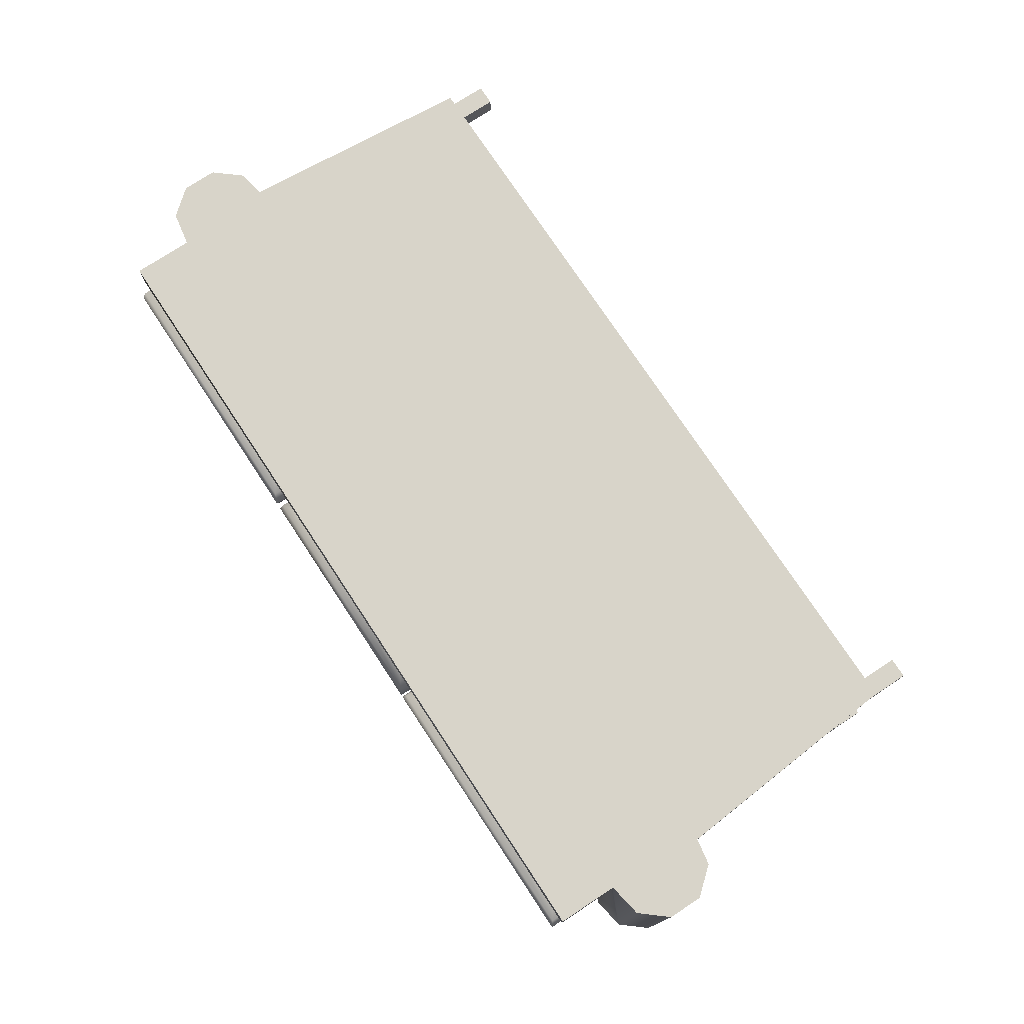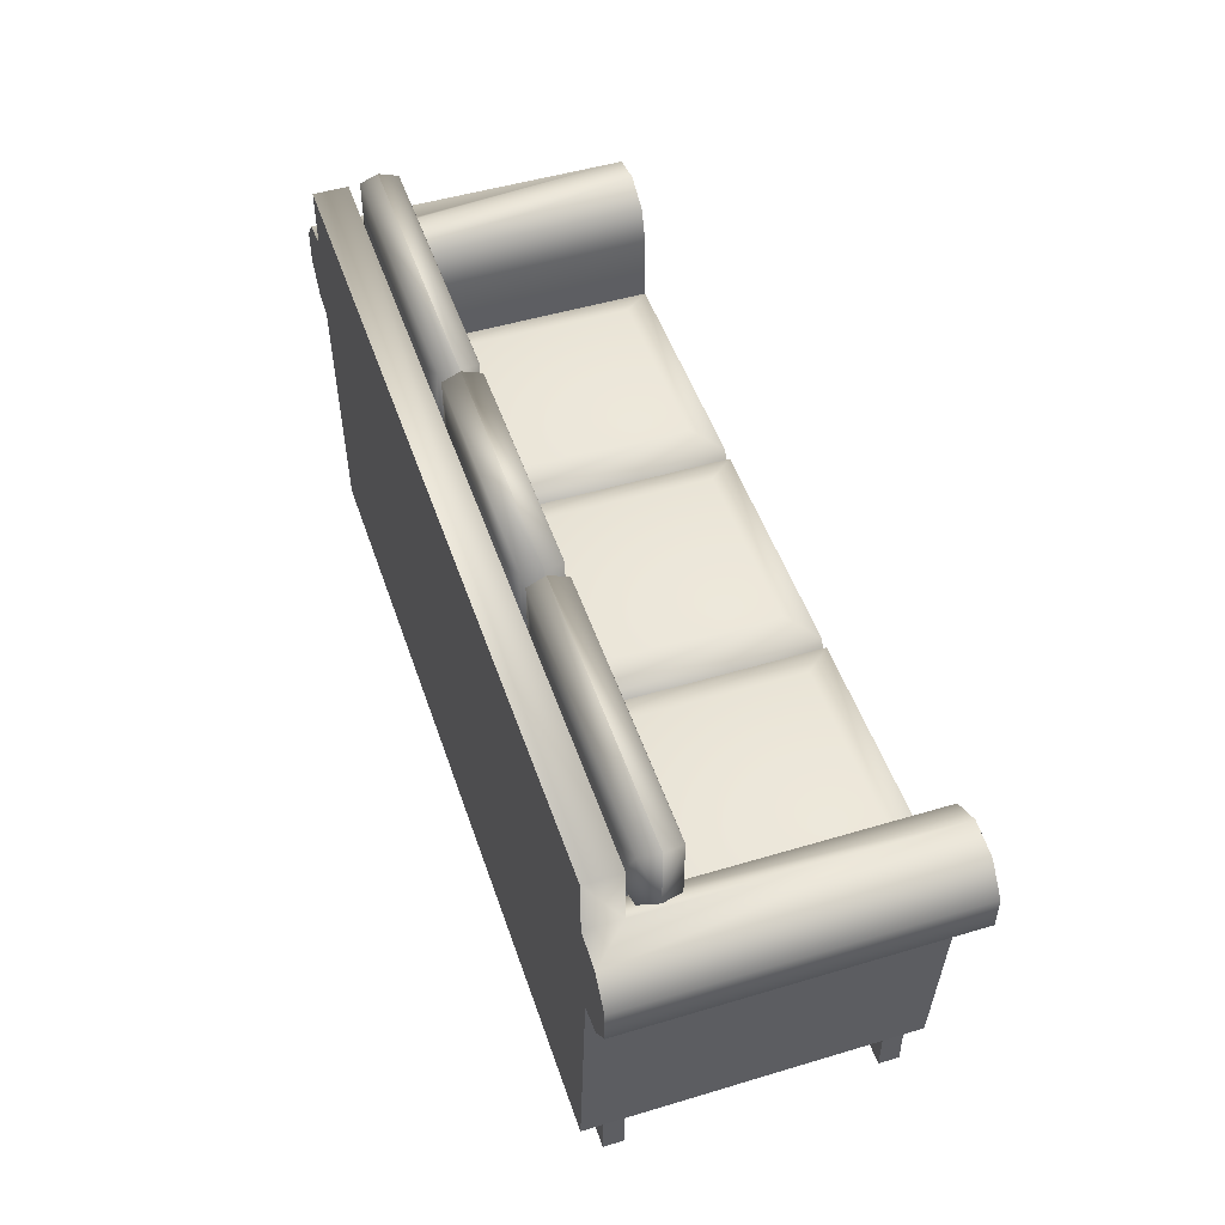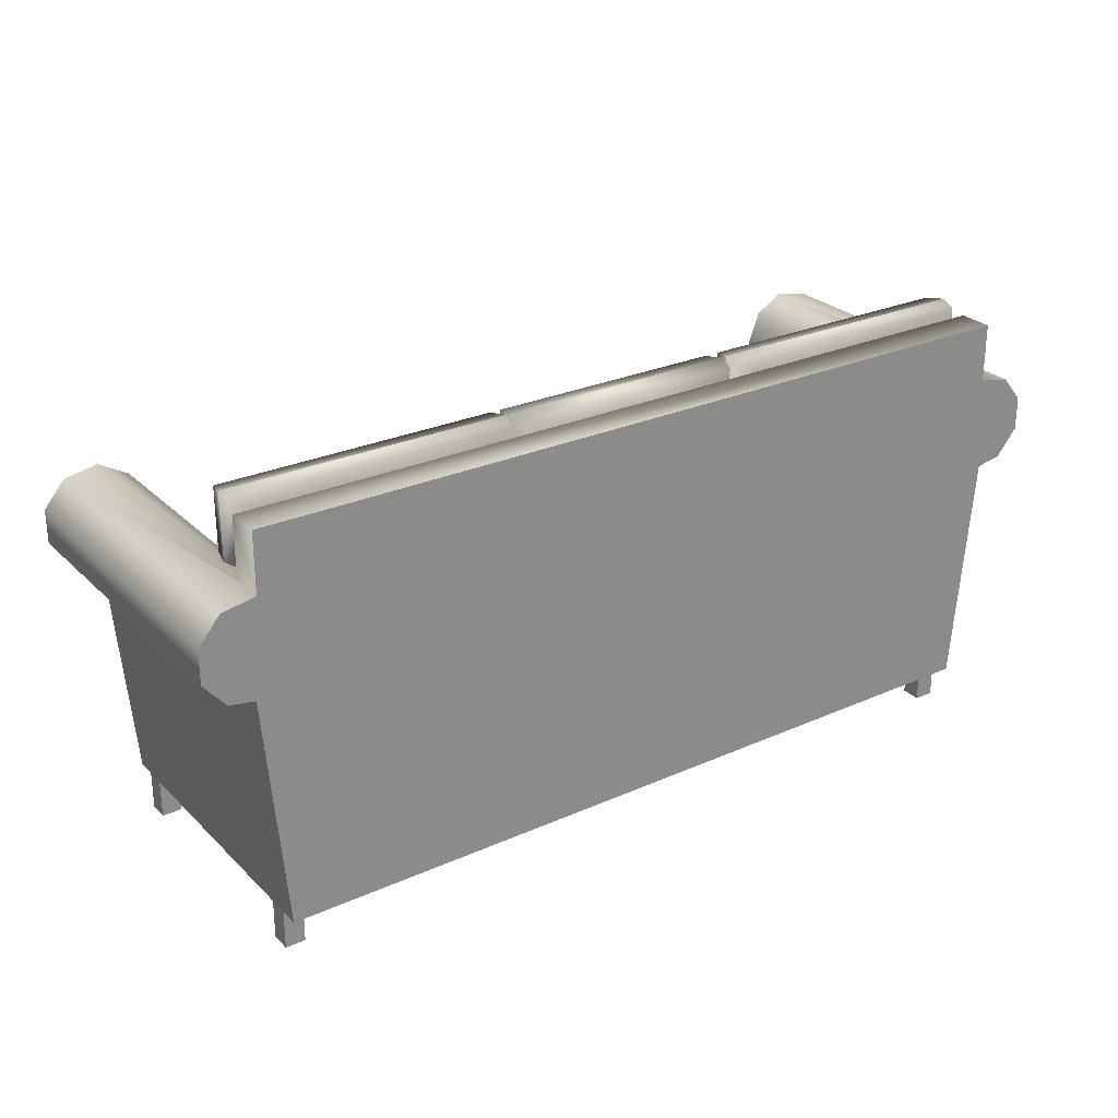
<metadata>
{"format":"obj","ext":"obj","renderer":"f3d","projection":"perspective","resolution":1024,"background":"white","views":[{"elev":75.4,"azim":-123.4,"up":"+Z"},{"elev":49.3,"azim":71.6,"up":"+Y"},{"elev":26.8,"azim":-34.7,"up":"+Y"}]}
</metadata>
<code>
v -0.1081 0.00607 0.0372
v 0.0823 0.02257 0.03283
v 0.1086 0.00607 0.0372
v -0.08183 0.02257 0.03283
v 0.1086 0.1601 0.0372
v 0.1129 0.002989 0.0547
v -0.08183 0.1436 0.03283
v 0.0823 0.1436 0.03283
v 0.1129 0.1632 0.0547
v -0.1124 0.002989 0.0547
v -0.1081 0.1601 0.0372
v -0.1124 0.1632 0.0547
v 0.1086 0.00607 0.07221
v -0.1081 0.1601 0.07221
v -0.1081 0.00607 0.07221
v 0.1086 0.1601 0.07221
v 0.0823 0.02257 0.07658
v 0.0823 0.1436 0.07658
v -0.08183 0.02257 0.07658
v -0.08183 0.1436 0.07658
v 0.1214 -0.07919 -0.1799
v 0.1171 -0.04237 0.06996
v 0.1171 -0.04237 -0.1848
v 0.1214 -0.07919 0.06506
v 0.1214 -0.005561 -0.1799
v 0.3381 -0.07919 -0.1799
v 0.3424 -0.04237 0.06996
v 0.1214 -0.005561 0.06506
v 0.3424 -0.04237 -0.1848
v 0.3381 -0.07919 0.06506
v 0.3381 -0.005561 0.06506
v 0.1477 0.003642 0.03881
v 0.3381 -0.005561 -0.1799
v 0.3118 0.003642 0.03881
v 0.1477 0.003642 -0.1537
v 0.3118 0.003642 -0.1537
v -0.106 -0.07919 -0.1799
v -0.1103 -0.04237 0.06996
v -0.1103 -0.04237 -0.1848
v -0.106 -0.07919 0.06506
v -0.106 -0.005561 -0.1799
v 0.1107 -0.07919 -0.1799
v 0.115 -0.04237 0.06996
v -0.106 -0.005561 0.06506
v 0.115 -0.04237 -0.1848
v 0.1107 -0.07919 0.06506
v 0.1107 -0.005561 0.06506
v -0.0797 0.003642 0.03881
v 0.1107 -0.005561 -0.1799
v 0.08443 0.003642 0.03881
v -0.0797 0.003642 -0.1537
v 0.08443 0.003642 -0.1537
v -0.3351 -0.07919 -0.1799
v -0.3394 -0.04237 0.06996
v -0.3394 -0.04237 -0.1848
v -0.3351 -0.07919 0.06506
v -0.3351 -0.005561 -0.1799
v -0.1184 -0.07919 -0.1799
v -0.1141 -0.04237 0.06996
v -0.3351 -0.005561 0.06506
v -0.1141 -0.04237 -0.1848
v -0.1184 -0.07919 0.06506
v -0.1184 -0.005561 0.06506
v -0.3088 0.003642 0.03881
v -0.1184 -0.005561 -0.1799
v -0.1447 0.003642 0.03881
v -0.3088 0.003642 -0.1537
v -0.1447 0.003642 -0.1537
v 0.3762 0.1601 0.0372
v 0.1184 0.1632 0.0547
v 0.3806 0.1632 0.0547
v 0.1228 0.1601 0.0372
v 0.3762 0.1601 0.07221
v 0.3806 0.1028 0.0547
v 0.35 0.1436 0.03283
v 0.1184 0.002989 0.0547
v 0.1228 0.1601 0.07221
v 0.3762 0.1028 0.0372
v 0.149 0.1436 0.03283
v 0.1228 0.00607 0.0372
v 0.1228 0.00607 0.07221
v 0.149 0.1436 0.07658
v 0.3762 0.103 0.07221
v 0.3394 0.08106 0.0372
v 0.35 0.1028 0.03283
v 0.149 0.02257 0.03283
v 0.3394 0.00607 0.0372
v 0.3394 0.00607 0.07221
v 0.149 0.02257 0.07658
v 0.35 0.1436 0.07658
v 0.35 0.103 0.07658
v 0.3437 0.08113 0.0547
v 0.3132 0.06676 0.03283
v 0.3132 0.02257 0.03283
v 0.3437 0.002989 0.0547
v 0.3132 0.02257 0.07658
v 0.1665 0.1326 0.07877
v 0.1665 0.03358 0.07877
v 0.3394 0.08106 0.07221
v 0.2957 0.03358 0.07877
v 0.2957 0.1326 0.07877
v 0.3132 0.06776 0.07658
v -0.3763 0.1632 0.0547
v -0.1141 0.1632 0.0547
v -0.3719 0.1601 0.0372
v -0.3719 0.1601 0.07221
v -0.1185 0.1601 0.0372
v -0.3763 0.1028 0.0547
v -0.1185 0.1601 0.07221
v -0.3457 0.1436 0.03283
v -0.1141 0.002989 0.0547
v -0.3719 0.1028 0.0372
v -0.3719 0.103 0.07221
v -0.1185 0.00607 0.07221
v -0.1447 0.1436 0.07658
v -0.1447 0.1436 0.03283
v -0.1185 0.00607 0.0372
v -0.3351 0.08106 0.0372
v -0.3457 0.103 0.07658
v -0.3394 0.08113 0.0547
v -0.1447 0.02257 0.07658
v -0.3457 0.1436 0.07658
v -0.3457 0.1028 0.03283
v -0.1447 0.02257 0.03283
v -0.3351 0.00607 0.07221
v -0.3351 0.00607 0.0372
v -0.3351 0.08106 0.07221
v -0.3089 0.02257 0.07658
v -0.1622 0.1326 0.07877
v -0.1622 0.03358 0.07877
v -0.3089 0.06676 0.03283
v -0.3089 0.02257 0.03283
v -0.3394 0.002989 0.0547
v -0.3089 0.06776 0.07658
v -0.2914 0.1326 0.07877
v -0.2914 0.03358 0.07877
v 0.3701 -0.2081 -0.1444
v 0.3517 -0.245 -0.1444
v 0.3701 -0.245 -0.1444
v 0.3517 -0.2081 -0.1444
v 0.3701 -0.245 -0.1628
v 0.3517 -0.2081 -0.1628
v 0.3701 -0.2081 -0.1628
v 0.3517 -0.245 -0.1628
v 0.3701 -0.2081 0.09512
v 0.3517 -0.245 0.09512
v 0.3701 -0.245 0.09512
v 0.3517 -0.2081 0.09512
v 0.3701 -0.245 0.07669
v 0.3517 -0.2081 0.07669
v 0.3701 -0.2081 0.07669
v 0.3517 -0.245 0.07669
v -0.3483 -0.2081 0.09512
v -0.3668 -0.245 0.09512
v -0.3483 -0.245 0.09512
v -0.3668 -0.2081 0.09512
v -0.3483 -0.245 0.07669
v -0.3668 -0.2081 0.07669
v -0.3483 -0.2081 0.07669
v -0.3668 -0.245 0.07669
v -0.3483 -0.2081 -0.1444
v -0.3668 -0.245 -0.1444
v -0.3483 -0.245 -0.1444
v -0.3668 -0.2081 -0.1444
v -0.3483 -0.245 -0.1628
v -0.3668 -0.2081 -0.1628
v -0.3483 -0.2081 -0.1628
v -0.3668 -0.245 -0.1628
v 0.3818 0.1543 0.1135
v 0.3818 0.099 0.0813
v 0.3818 0.1543 0.0813
v 0.3818 0.099 0.1135
v -0.3784 0.1543 0.0813
v -0.3784 0.099 0.1135
v 0.4128 0.09353 0.1135
v -0.3784 0.099 0.0813
v -0.3784 0.1543 0.1135
v -0.4095 0.09353 0.1135
v 0.3818 0.099 -0.1812
v 0.3545 0.08324 0.0813
v -0.4095 0.09353 -0.1812
v -0.4297 0.06939 0.1135
v 0.4128 0.09353 -0.1812
v -0.3512 0.08324 0.0813
v 0.433 0.06939 0.1135
v 0.433 0.06939 -0.1812
v 0.3545 0.08324 -0.1812
v 0.3437 0.05364 0.0813
v -0.3784 0.099 -0.1812
v -0.4297 0.06939 -0.1812
v -0.4297 0.03789 0.1135
v -0.3404 0.05364 0.0813
v -0.3512 0.08324 -0.1812
v 0.433 0.03789 0.1135
v 0.433 0.03789 -0.1812
v 0.3437 0.05364 -0.1812
v 0.3437 -0.07919 0.0813
v -0.3404 0.05364 -0.1812
v -0.4297 0.03789 -0.1812
v -0.4095 0.01376 0.1135
v -0.3404 -0.07919 0.0813
v 0.4128 0.01376 0.1135
v 0.4128 0.01376 -0.1812
v 0.3437 -0.07919 -0.1812
v -0.3404 -0.07919 -0.1812
v -0.4095 0.01376 -0.1812
v -0.3852 0.009477 0.1135
v 0.3885 0.009477 -0.1812
v -0.3852 0.009477 -0.1812
v 0.3885 0.009477 0.1135
v 0.3701 -0.2081 -0.1812
v -0.3668 -0.2081 -0.1812
v -0.3668 -0.2081 0.1135
v -0.3668 -0.2081 -0.172
v 0.3701 -0.2081 0.1135
g mesh1_mesh1-geometry
f 1 2 3
f 2 1 4
f 3 2 1
f 4 1 2
f 2 5 3
f 3 5 2
f 6 1 3
f 3 1 6
f 1 7 4
f 4 7 1
f 4 8 2
f 2 8 4
f 5 2 8
f 8 2 5
f 9 3 5
f 5 3 9
f 1 6 10
f 10 6 1
f 3 9 6
f 6 9 3
f 7 1 11
f 11 1 7
f 8 4 7
f 7 4 8
f 8 11 5
f 5 11 8
f 5 12 9
f 9 12 5
f 13 10 6
f 6 10 13
f 12 1 10
f 10 1 12
f 9 13 6
f 6 13 9
f 1 12 11
f 11 12 1
f 11 8 7
f 7 8 11
f 12 5 11
f 11 5 12
f 14 9 12
f 12 9 14
f 10 13 15
f 15 13 10
f 15 12 10
f 10 12 15
f 13 9 16
f 16 9 13
f 9 14 16
f 16 14 9
f 12 15 14
f 14 15 12
f 17 15 13
f 13 15 17
f 18 13 16
f 16 13 18
f 14 18 16
f 16 18 14
f 19 14 15
f 15 14 19
f 15 17 19
f 19 17 15
f 13 18 17
f 17 18 13
f 18 14 20
f 20 14 18
f 14 19 20
f 20 19 14
f 17 20 19
f 19 20 17
f 20 17 18
f 18 17 20
g mesh2_mesh2-geometry
l 10 6
l 12 10
l 9 6
l 12 9
g mesh3_mesh3-geometry
f 21 22 23
f 22 21 24
f 23 22 21
f 24 21 22
f 22 25 23
f 23 25 22
f 23 26 21
f 21 26 23
f 24 27 22
f 22 27 24
f 25 22 28
f 28 22 25
f 25 29 23
f 23 29 25
f 26 23 29
f 29 23 26
f 27 24 30
f 30 24 27
f 31 22 27
f 27 22 31
f 22 31 28
f 28 31 22
f 32 25 28
f 28 25 32
f 29 25 33
f 33 25 29
f 27 26 29
f 29 26 27
f 26 27 30
f 30 27 26
f 27 33 31
f 31 33 27
f 34 28 31
f 31 28 34
f 25 32 35
f 35 32 25
f 28 34 32
f 32 34 28
f 25 36 33
f 33 36 25
f 33 27 29
f 29 27 33
f 36 31 33
f 33 31 36
f 31 36 34
f 34 36 31
f 34 35 32
f 32 35 34
f 36 25 35
f 35 25 36
f 35 34 36
f 36 34 35
g mesh4_mesh4-geometry
l 23 29
l 22 23
l 27 29
l 22 27
g mesh3_mesh3-geometry
f 37 38 39
f 38 37 40
f 39 38 37
f 40 37 38
f 38 41 39
f 39 41 38
f 39 42 37
f 37 42 39
f 40 43 38
f 38 43 40
f 41 38 44
f 44 38 41
f 41 45 39
f 39 45 41
f 42 39 45
f 45 39 42
f 43 40 46
f 46 40 43
f 47 38 43
f 43 38 47
f 38 47 44
f 44 47 38
f 48 41 44
f 44 41 48
f 45 41 49
f 49 41 45
f 43 42 45
f 45 42 43
f 42 43 46
f 46 43 42
f 43 49 47
f 47 49 43
f 50 44 47
f 47 44 50
f 41 48 51
f 51 48 41
f 44 50 48
f 48 50 44
f 41 52 49
f 49 52 41
f 49 43 45
f 45 43 49
f 52 47 49
f 49 47 52
f 47 52 50
f 50 52 47
f 50 51 48
f 48 51 50
f 52 41 51
f 51 41 52
f 51 50 52
f 52 50 51
g mesh4_mesh4-geometry
l 39 45
l 38 39
l 43 45
l 38 43
g mesh3_mesh3-geometry
f 53 54 55
f 54 53 56
f 55 54 53
f 56 53 54
f 54 57 55
f 55 57 54
f 55 58 53
f 53 58 55
f 56 59 54
f 54 59 56
f 57 54 60
f 60 54 57
f 57 61 55
f 55 61 57
f 58 55 61
f 61 55 58
f 59 56 62
f 62 56 59
f 63 54 59
f 59 54 63
f 54 63 60
f 60 63 54
f 64 57 60
f 60 57 64
f 61 57 65
f 65 57 61
f 59 58 61
f 61 58 59
f 58 59 62
f 62 59 58
f 59 65 63
f 63 65 59
f 66 60 63
f 63 60 66
f 57 64 67
f 67 64 57
f 60 66 64
f 64 66 60
f 57 68 65
f 65 68 57
f 65 59 61
f 61 59 65
f 68 63 65
f 65 63 68
f 63 68 66
f 66 68 63
f 66 67 64
f 64 67 66
f 68 57 67
f 67 57 68
f 67 66 68
f 68 66 67
g mesh4_mesh4-geometry
l 55 61
l 54 55
l 59 61
l 54 59
g mesh5_mesh5-geometry
f 69 70 71
f 70 69 72
f 71 70 69
f 72 69 70
f 70 73 71
f 71 73 70
f 74 69 71
f 71 69 74
f 75 72 69
f 69 72 75
f 72 76 70
f 70 76 72
f 73 70 77
f 77 70 73
f 73 74 71
f 71 74 73
f 69 74 78
f 78 74 69
f 72 75 79
f 79 75 72
f 78 75 69
f 69 75 78
f 76 72 80
f 80 72 76
f 81 70 76
f 76 70 81
f 70 81 77
f 77 81 70
f 82 73 77
f 77 73 82
f 74 73 83
f 83 73 74
f 84 78 74
f 74 78 84
f 85 79 75
f 75 79 85
f 86 72 79
f 79 72 86
f 75 78 85
f 85 78 75
f 72 86 80
f 80 86 72
f 87 76 80
f 80 76 87
f 76 88 81
f 81 88 76
f 89 77 81
f 81 77 89
f 73 82 90
f 90 82 73
f 77 89 82
f 82 89 77
f 73 91 83
f 83 91 73
f 92 74 83
f 83 74 92
f 78 84 85
f 85 84 78
f 84 74 92
f 92 74 84
f 93 79 85
f 85 79 93
f 79 94 86
f 86 94 79
f 86 87 80
f 80 87 86
f 76 87 95
f 95 87 76
f 88 76 95
f 95 76 88
f 96 81 88
f 88 81 96
f 81 96 89
f 89 96 81
f 97 90 82
f 82 90 97
f 91 73 90
f 90 73 91
f 98 82 89
f 89 82 98
f 91 99 83
f 83 99 91
f 99 92 83
f 83 92 99
f 85 84 93
f 93 84 85
f 92 87 84
f 84 87 92
f 94 79 93
f 93 79 94
f 87 86 94
f 94 86 87
f 87 92 95
f 95 92 87
f 92 88 95
f 95 88 92
f 99 96 88
f 88 96 99
f 100 89 96
f 96 89 100
f 90 97 101
f 101 97 90
f 82 98 97
f 97 98 82
f 90 101 91
f 91 101 90
f 89 100 98
f 98 100 89
f 91 102 99
f 99 102 91
f 88 92 99
f 99 92 88
f 84 94 93
f 93 94 84
f 94 84 87
f 87 84 94
f 96 99 102
f 102 99 96
f 102 100 96
f 96 100 102
f 98 101 97
f 97 101 98
f 101 102 91
f 91 102 101
f 101 98 100
f 100 98 101
f 100 102 101
f 101 102 100
g mesh6_mesh6-geometry
l 70 71
l 70 76
l 71 74
l 76 95
l 74 92
l 78 74
l 83 74
l 92 95
l 92 99
l 92 84
l 99 102
g mesh7_mesh7-geometry
f 103 104 105
f 105 104 103
f 103 106 104
f 104 106 103
f 107 105 104
f 104 105 107
f 103 105 108
f 108 105 103
f 103 108 106
f 106 108 103
f 109 104 106
f 106 104 109
f 105 107 110
f 110 107 105
f 104 111 107
f 107 111 104
f 112 108 105
f 105 108 112
f 113 106 108
f 108 106 113
f 109 114 104
f 104 114 109
f 109 106 115
f 115 106 109
f 116 110 107
f 107 110 116
f 105 110 112
f 112 110 105
f 111 104 114
f 114 104 111
f 117 107 111
f 111 107 117
f 108 112 118
f 118 112 108
f 113 119 106
f 106 119 113
f 113 108 120
f 120 108 113
f 114 109 121
f 121 109 114
f 122 115 106
f 106 115 122
f 115 121 109
f 109 121 115
f 110 116 123
f 123 116 110
f 116 107 124
f 124 107 116
f 123 112 110
f 110 112 123
f 114 125 111
f 111 125 114
f 117 124 107
f 107 124 117
f 117 111 126
f 126 111 117
f 123 118 112
f 112 118 123
f 120 108 118
f 118 108 120
f 113 127 119
f 119 127 113
f 122 106 119
f 119 106 122
f 113 120 127
f 127 120 113
f 121 128 114
f 114 128 121
f 115 122 129
f 129 122 115
f 121 115 130
f 130 115 121
f 123 116 131
f 131 116 123
f 124 132 116
f 116 132 124
f 125 114 128
f 128 114 125
f 133 111 125
f 125 111 133
f 117 126 124
f 124 126 117
f 133 126 111
f 111 126 133
f 131 118 123
f 123 118 131
f 118 126 120
f 120 126 118
f 127 134 119
f 119 134 127
f 119 135 122
f 122 135 119
f 127 120 125
f 125 120 127
f 128 121 136
f 136 121 128
f 135 129 122
f 122 129 135
f 129 130 115
f 115 130 129
f 130 136 121
f 121 136 130
f 131 116 132
f 132 116 131
f 132 124 126
f 126 124 132
f 125 128 127
f 127 128 125
f 133 125 120
f 120 125 133
f 133 120 126
f 126 120 133
f 131 132 118
f 118 132 131
f 126 118 132
f 132 118 126
f 134 127 128
f 128 127 134
f 119 134 135
f 135 134 119
f 128 136 134
f 134 136 128
f 129 135 130
f 130 135 129
f 136 130 135
f 135 130 136
f 135 134 136
f 136 134 135
g mesh8_mesh8-geometry
l 104 103
l 104 111
l 103 108
l 111 133
l 108 120
l 112 108
l 113 108
l 120 133
l 120 127
l 120 118
l 127 134
g mesh9_mesh9-geometry
f 137 138 139
f 138 137 140
f 139 138 137
f 140 137 138
f 141 137 139
f 139 137 141
f 142 138 140
f 140 138 142
f 137 141 143
f 143 141 137
f 138 142 144
f 144 142 138
f 141 142 143
f 143 142 141
f 142 141 144
f 144 141 142
g mesh10_mesh10-geometry
l 142 144
g mesh11_mesh11-geometry
l 137 139
g mesh12_mesh12-geometry
l 140 138
g mesh13_mesh13-geometry
l 143 141
g mesh9_mesh9-geometry
f 145 146 147
f 146 145 148
f 147 146 145
f 148 145 146
f 149 145 147
f 147 145 149
f 150 146 148
f 148 146 150
f 145 149 151
f 151 149 145
f 146 150 152
f 152 150 146
f 149 150 151
f 151 150 149
f 150 149 152
f 152 149 150
g mesh10_mesh10-geometry
l 150 152
g mesh11_mesh11-geometry
l 145 147
g mesh12_mesh12-geometry
l 148 146
g mesh13_mesh13-geometry
l 151 149
g mesh9_mesh9-geometry
f 153 154 155
f 154 153 156
f 155 154 153
f 156 153 154
f 157 153 155
f 155 153 157
f 158 154 156
f 156 154 158
f 153 157 159
f 159 157 153
f 154 158 160
f 160 158 154
f 157 158 159
f 159 158 157
f 158 157 160
f 160 157 158
g mesh10_mesh10-geometry
l 158 160
g mesh11_mesh11-geometry
l 153 155
g mesh12_mesh12-geometry
l 156 154
g mesh13_mesh13-geometry
l 159 157
g mesh9_mesh9-geometry
f 161 162 163
f 162 161 164
f 163 162 161
f 164 161 162
f 165 161 163
f 163 161 165
f 166 162 164
f 164 162 166
f 161 165 167
f 167 165 161
f 162 166 168
f 168 166 162
f 165 166 167
f 167 166 165
f 166 165 168
f 168 165 166
g mesh10_mesh10-geometry
l 166 168
g mesh11_mesh11-geometry
l 161 163
g mesh12_mesh12-geometry
l 164 162
g mesh13_mesh13-geometry
l 167 165
g mesh14_mesh14-geometry
f 169 170 171
f 170 169 172
f 171 170 169
f 172 169 170
f 170 173 171
f 171 173 170
f 173 169 171
f 171 169 173
f 174 172 169
f 169 172 174
f 172 175 170
f 170 175 172
f 170 176 173
f 173 176 170
f 169 173 177
f 177 173 169
f 178 172 174
f 174 172 178
f 174 169 177
f 177 169 174
f 178 175 172
f 172 175 178
f 175 179 170
f 170 179 175
f 180 176 170
f 170 176 180
f 174 173 176
f 176 173 174
f 173 174 177
f 177 174 173
f 174 181 178
f 178 181 174
f 182 175 178
f 178 175 182
f 179 175 183
f 183 175 179
f 179 180 170
f 170 180 179
f 180 184 176
f 176 184 180
f 176 181 174
f 174 181 176
f 181 182 178
f 178 182 181
f 182 185 175
f 175 185 182
f 175 186 183
f 183 186 175
f 183 187 179
f 179 187 183
f 180 179 187
f 187 179 180
f 188 184 180
f 180 184 188
f 184 189 176
f 176 189 184
f 181 176 189
f 189 176 181
f 182 181 190
f 190 181 182
f 191 185 182
f 182 185 191
f 186 175 185
f 185 175 186
f 186 187 183
f 183 187 186
f 187 188 180
f 180 188 187
f 188 192 184
f 184 192 188
f 189 184 193
f 193 184 189
f 193 181 189
f 189 181 193
f 193 190 181
f 181 190 193
f 190 191 182
f 182 191 190
f 191 194 185
f 185 194 191
f 185 195 186
f 186 195 185
f 186 196 187
f 187 196 186
f 188 187 196
f 196 187 188
f 197 192 188
f 188 192 197
f 198 184 192
f 192 184 198
f 184 198 193
f 193 198 184
f 198 190 193
f 193 190 198
f 191 190 199
f 199 190 191
f 200 194 191
f 191 194 200
f 195 185 194
f 194 185 195
f 195 196 186
f 186 196 195
f 196 197 188
f 188 197 196
f 192 197 201
f 201 197 192
f 201 198 192
f 192 198 201
f 198 199 190
f 190 199 198
f 199 200 191
f 191 200 199
f 200 202 194
f 194 202 200
f 194 203 195
f 195 203 194
f 203 196 195
f 195 196 203
f 197 196 204
f 204 196 197
f 204 201 197
f 197 201 204
f 198 201 205
f 205 201 198
f 198 206 199
f 199 206 198
f 200 199 206
f 206 199 200
f 207 202 200
f 200 202 207
f 203 194 202
f 202 194 203
f 208 196 203
f 203 196 208
f 208 204 196
f 196 204 208
f 201 204 205
f 205 204 201
f 205 209 198
f 198 209 205
f 198 209 206
f 206 209 198
f 209 200 206
f 206 200 209
f 207 210 202
f 202 210 207
f 200 209 207
f 207 209 200
f 210 203 202
f 202 203 210
f 203 210 208
f 208 210 203
f 211 204 208
f 208 204 211
f 204 211 205
f 205 211 204
f 205 212 209
f 209 212 205
f 213 210 207
f 207 210 213
f 214 207 209
f 209 207 214
f 210 211 208
f 208 211 210
f 212 205 211
f 211 205 212
f 214 209 212
f 212 209 214
f 210 213 215
f 215 213 210
f 207 214 213
f 213 214 207
f 211 210 215
f 215 210 211
g mesh15_mesh15-geometry
l 170 180
l 188 180
l 197 188
l 201 197
l 204 197
l 201 192
l 205 201
l 196 204
l 205 204
l 184 192
l 198 205
l 187 196
l 176 184
l 193 198
l 179 187
l 189 193
l 183 179
l 181 189
l 186 183
l 190 181
l 195 186
l 199 190
l 203 195
l 206 199
l 208 203
l 209 206
l 208 210
l 211 208
l 214 209
l 209 207
l 212 209
l 215 210
l 210 202
l 213 207
l 207 200
l 202 194
l 200 191
l 194 185
l 191 182
l 185 175
l 182 178
l 175 172
l 178 174
l 172 169
l 174 177
l 177 169
g mesh16_mesh16-geometry
l 173 171

</code>
